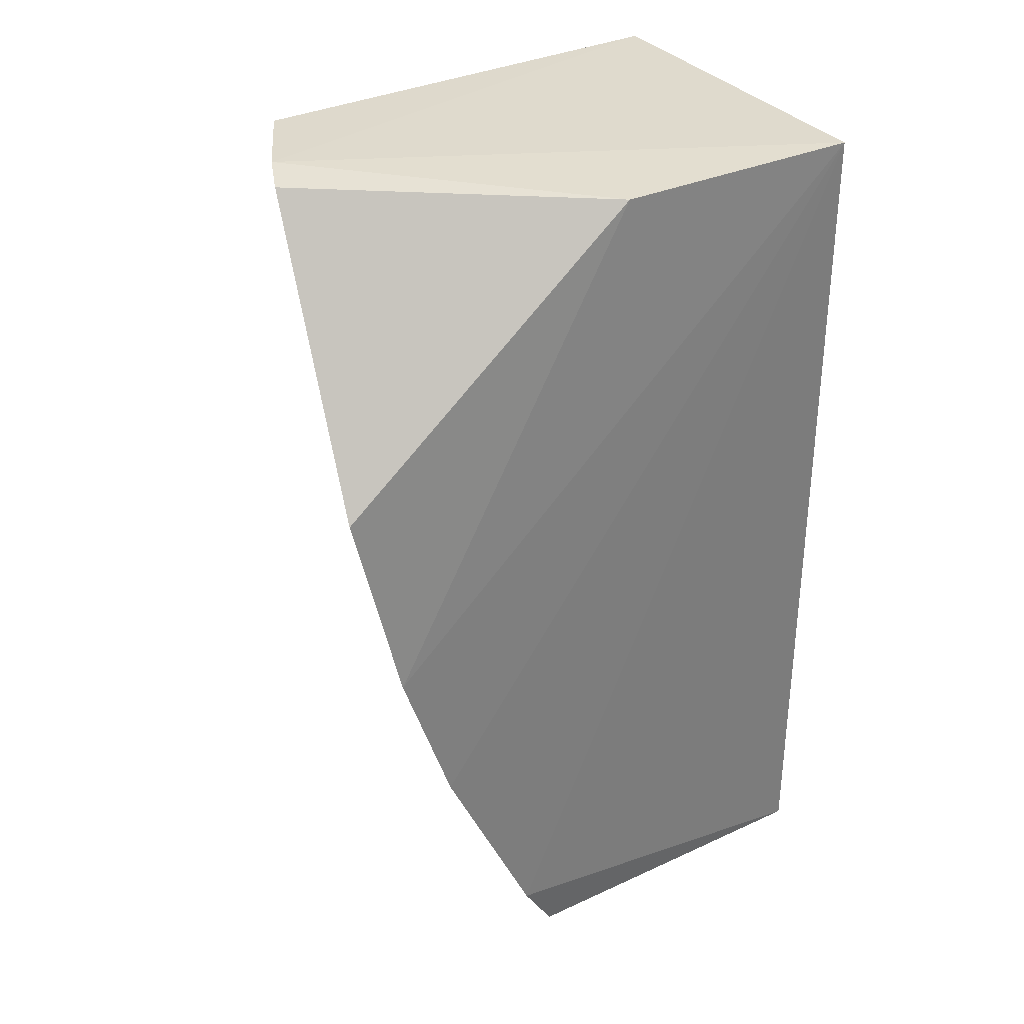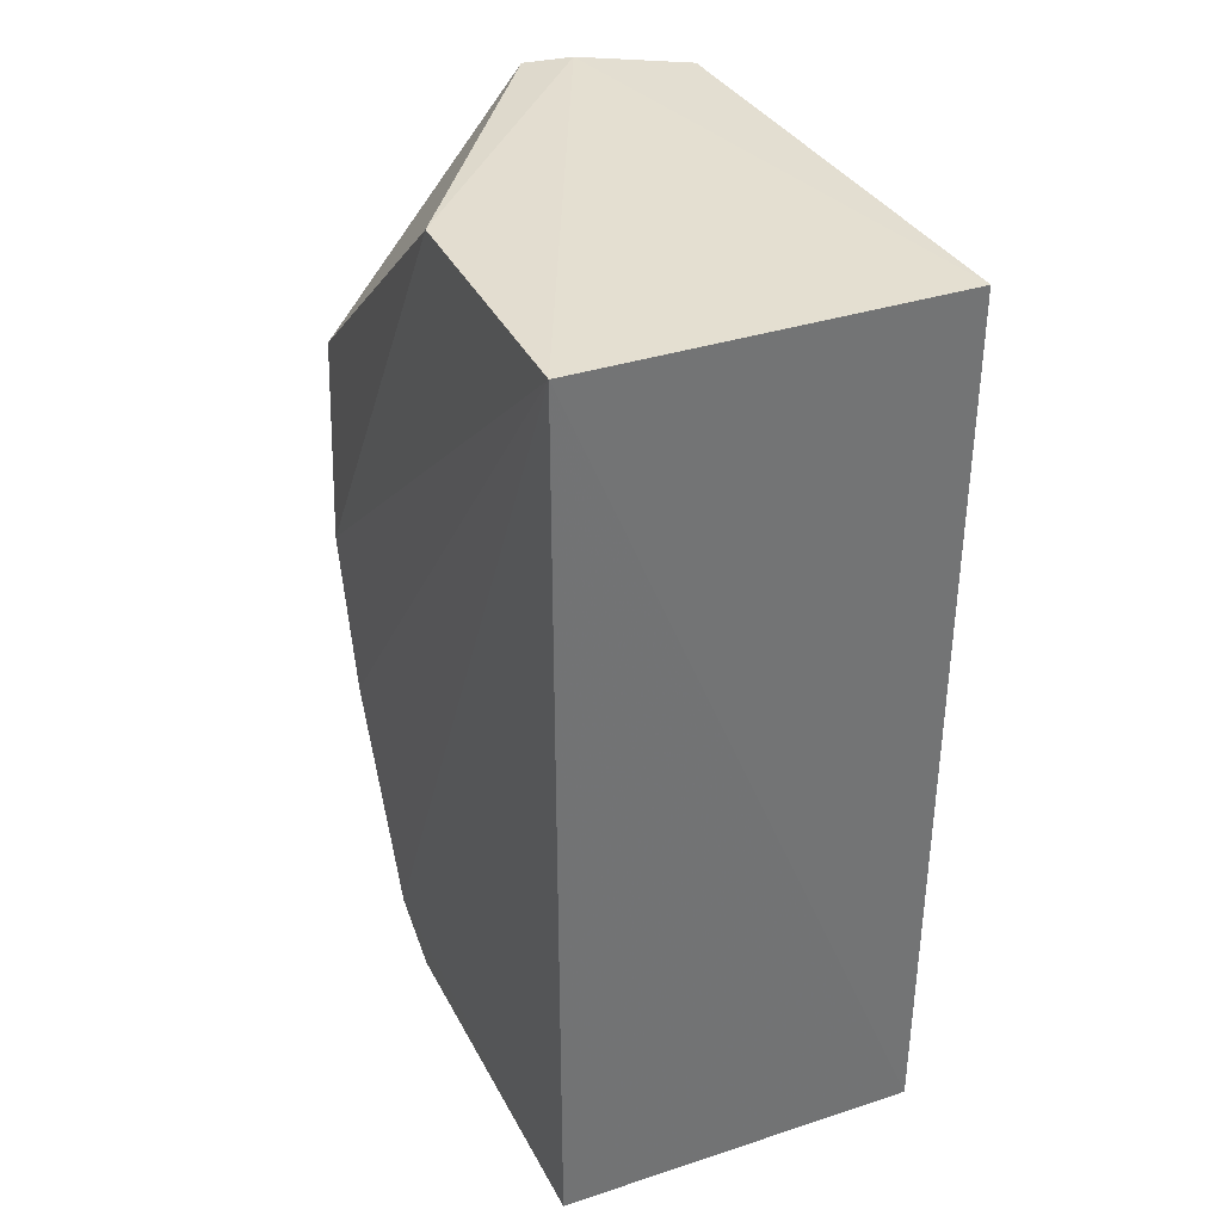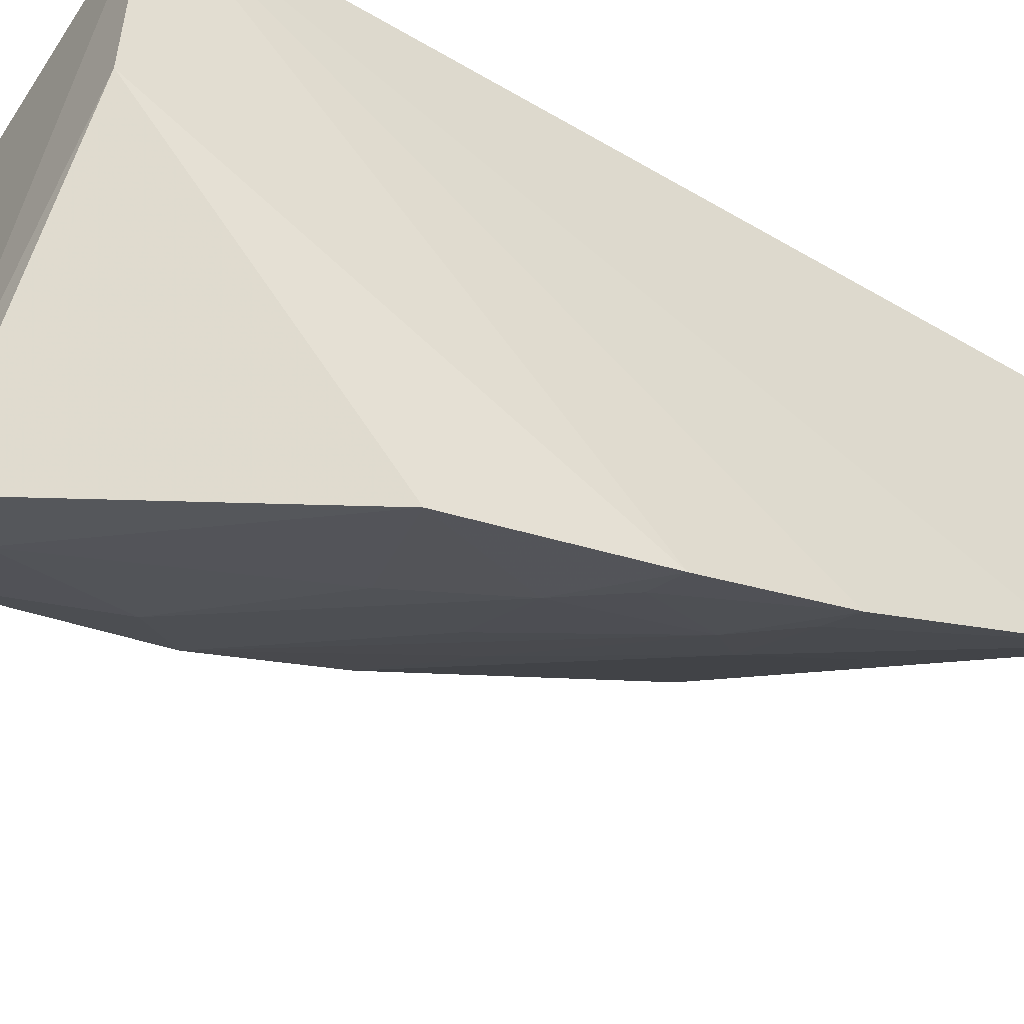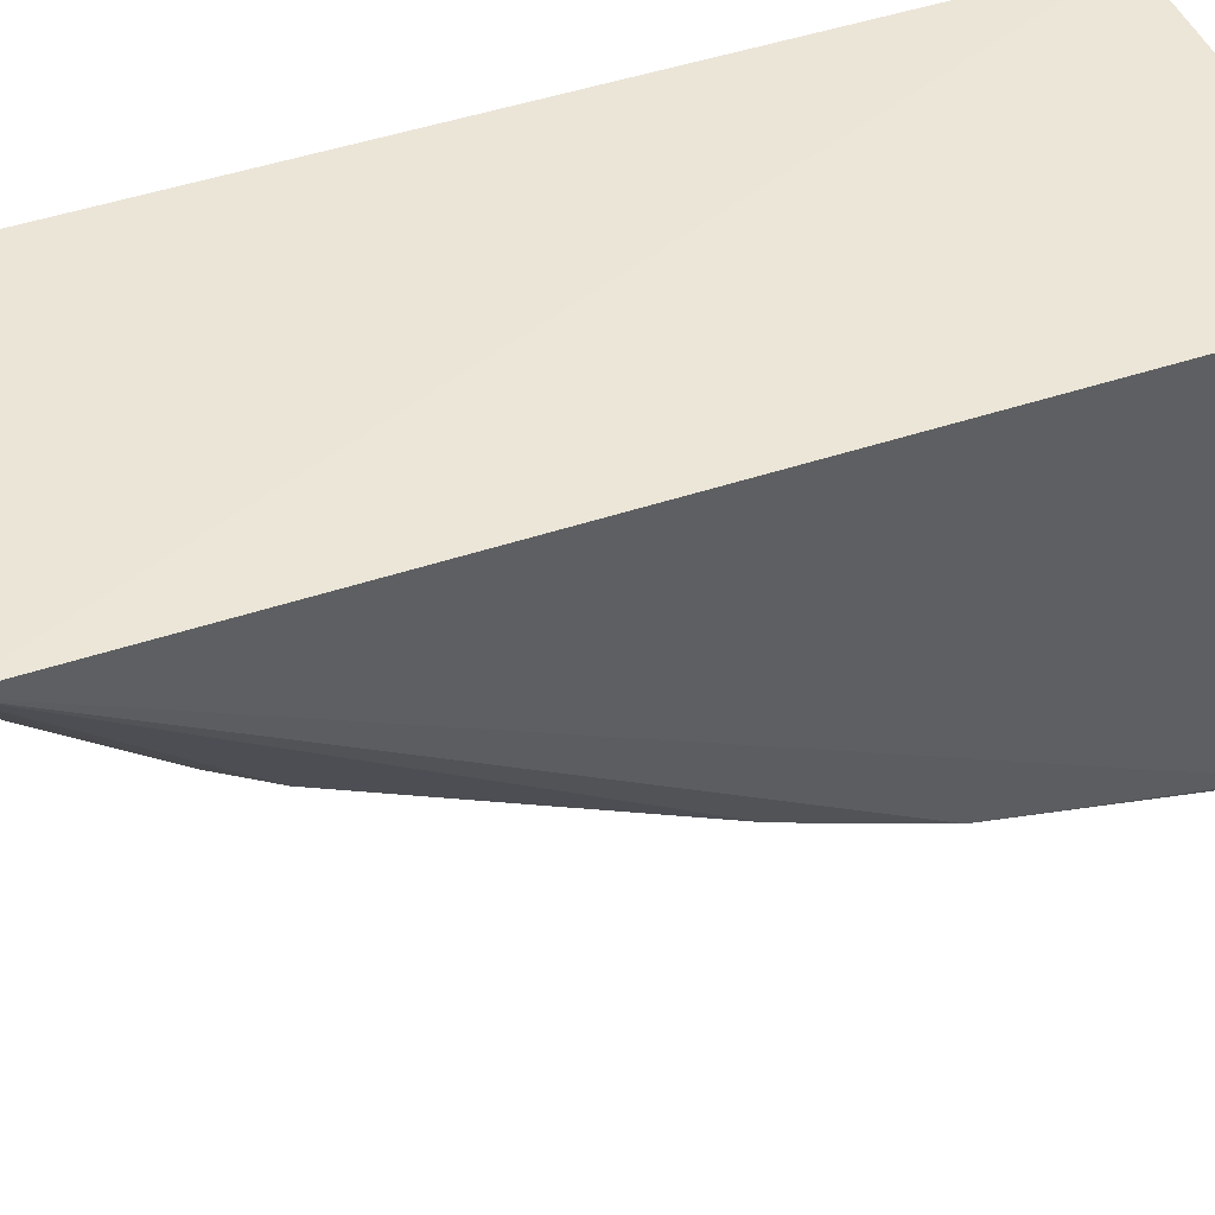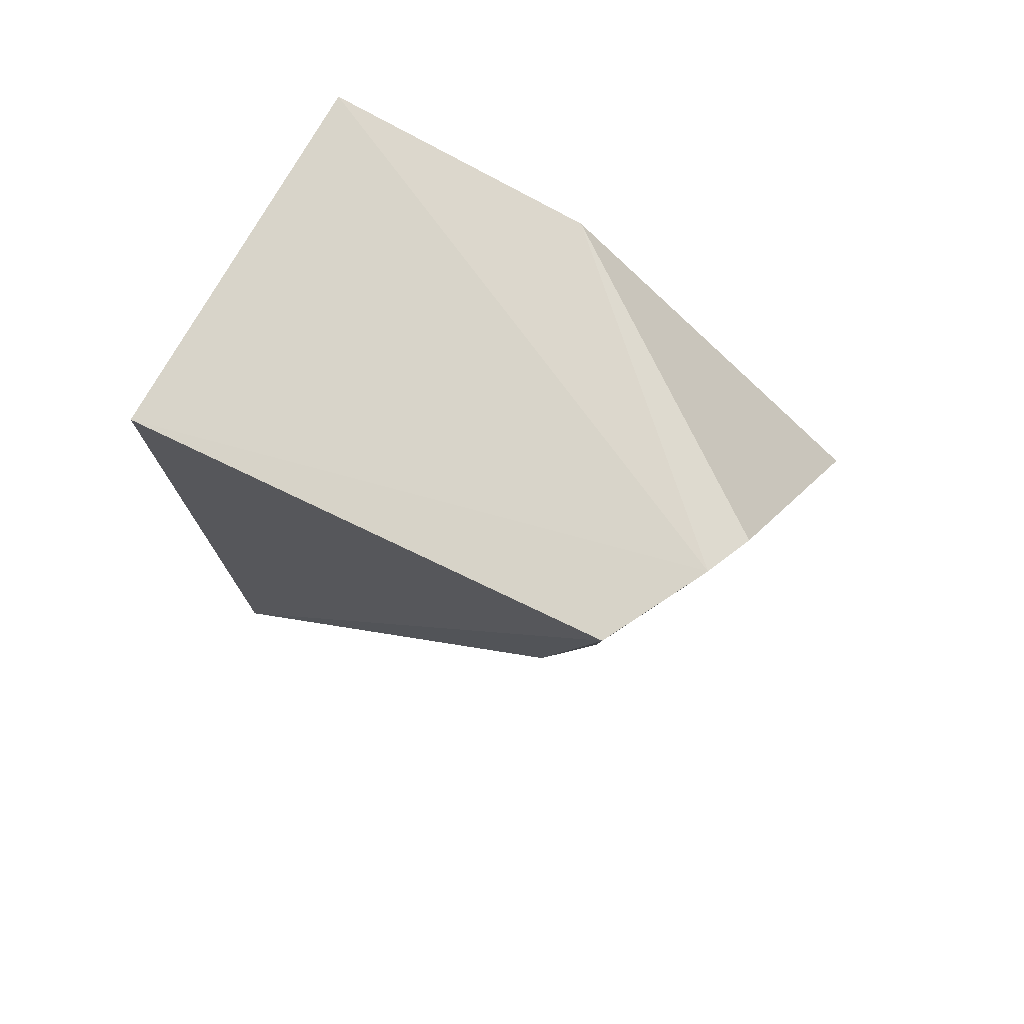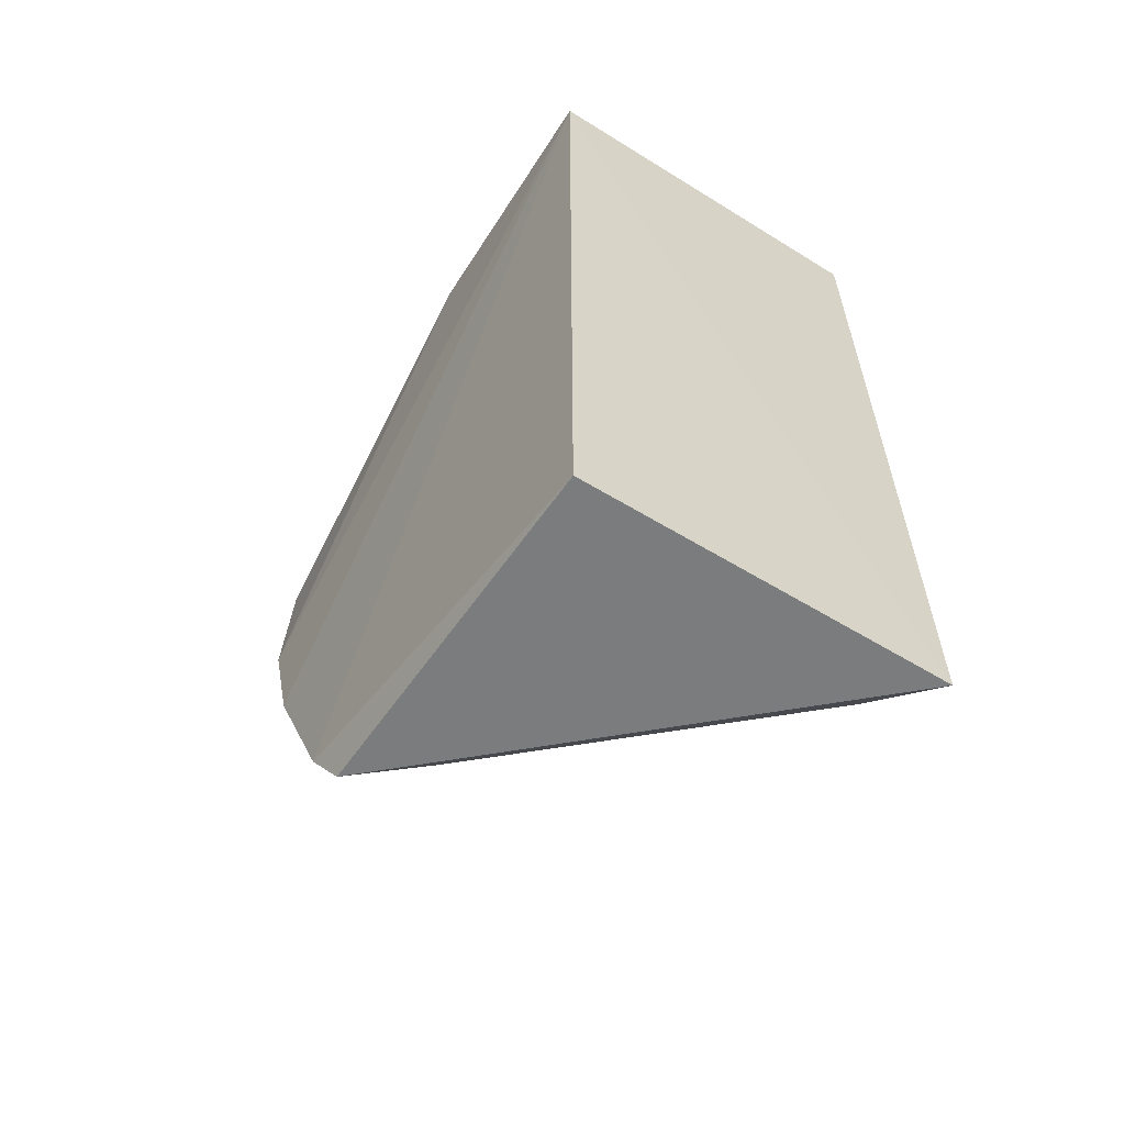
<metadata>
{"format":"obj","ext":"obj","renderer":"f3d","projection":"perspective","resolution":1024,"background":"white","views":[{"elev":33.2,"azim":-121.9,"up":"+Y"},{"elev":35.5,"azim":-23.4,"up":"+Y"},{"elev":-50.5,"azim":-122.6,"up":"+Z"},{"elev":46.2,"azim":68.6,"up":"+Z"},{"elev":75.4,"azim":119.5,"up":"+Y"},{"elev":-60.3,"azim":-32.5,"up":"+Y"}]}
</metadata>
<code>
v 0.2246 -0.2644 -0.1929
v 0.2141 -0.2551 -0.213
v 0.2168 -0.005273 -0.3294
v 0.1196 -0.007576 -0.1938
v 0.1196 -0.2652 -0.1938
v 0.2256 -0.007576 -0.1938
v 0.2134 -0.1202 -0.2973
v 0.1164 -0.2624 -0.2946
v 0.188 -0.004485 -0.3442
v 0.2105 -0.2091 -0.2523
v 0.2159 -0.07894 -0.3127
v 0.1138 -0.245 -0.3054
v 0.2115 -0.2242 -0.2407
v 0.1529 -0.1815 -0.3117
v 0.2001 -0.06222 -0.327
v 0.1194 -0.08325 -0.36
v 0.1375 -0.2552 -0.283
v 0.123 -0.2414 -0.3016
v 0.1827 -0.1375 -0.3106
v 0.1875 -0.02324 -0.3417
v 0.2158 -0.01845 -0.328
v 0.1396 -0.1669 -0.3263
v 0.1138 -0.14 -0.3483
v 0.1196 -0.007576 -0.2695
v 0.1506 -0.239 -0.2824
v 0.1254 -0.1824 -0.3278
v 0.1752 -0.006126 -0.3495
v 0.1563 -0.09316 -0.3409
v 0.1403 -0.1231 -0.3409
v 0.1132 -0.1844 -0.3336
v 0.1681 -0.1217 -0.3259
v 0.1264 -0.1388 -0.3429
f 5 1 4
f 6 1 3
f 6 4 1
f 8 2 1
f 8 1 5
f 9 6 3
f 9 4 6
f 10 7 1
f 11 3 1
f 11 1 7
f 12 8 5
f 12 5 4
f 13 10 1
f 13 1 2
f 14 7 10
f 17 13 2
f 17 2 8
f 17 10 13
f 18 8 12
f 19 11 7
f 19 7 14
f 21 3 11
f 21 11 15
f 21 15 20
f 21 20 9
f 21 9 3
f 22 19 14
f 22 11 19
f 24 4 9
f 24 23 4
f 24 16 23
f 25 14 10
f 25 10 17
f 25 18 14
f 25 17 8
f 25 8 18
f 26 18 12
f 26 14 18
f 26 22 14
f 27 20 16
f 27 9 20
f 27 24 9
f 27 16 24
f 28 20 15
f 28 16 20
f 29 28 15
f 29 23 16
f 29 16 28
f 30 12 4
f 30 4 23
f 30 26 12
f 30 22 26
f 31 29 15
f 31 15 11
f 31 11 22
f 31 22 29
f 32 29 22
f 32 22 30
f 32 30 23
f 32 23 29

</code>
